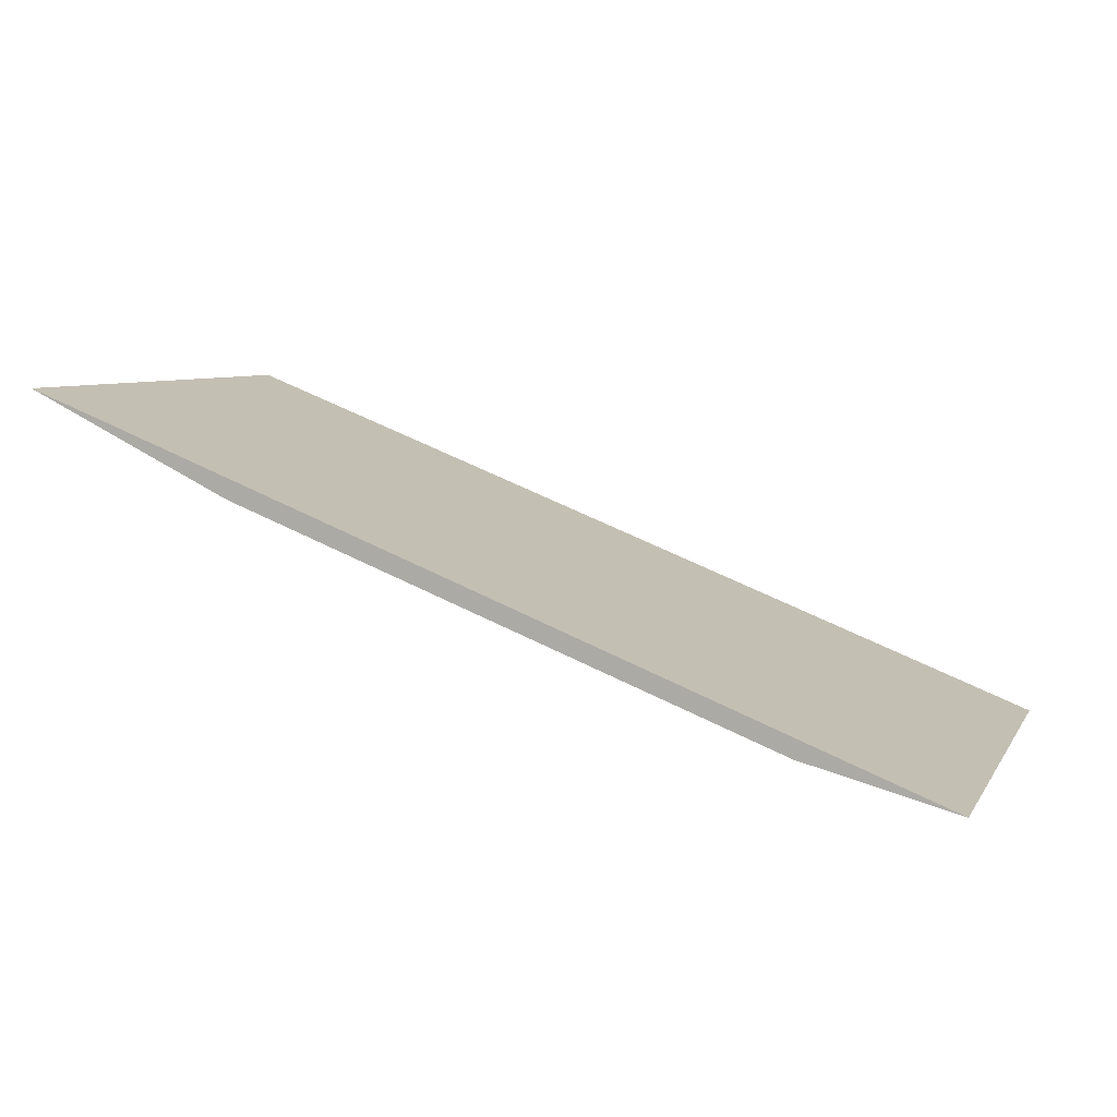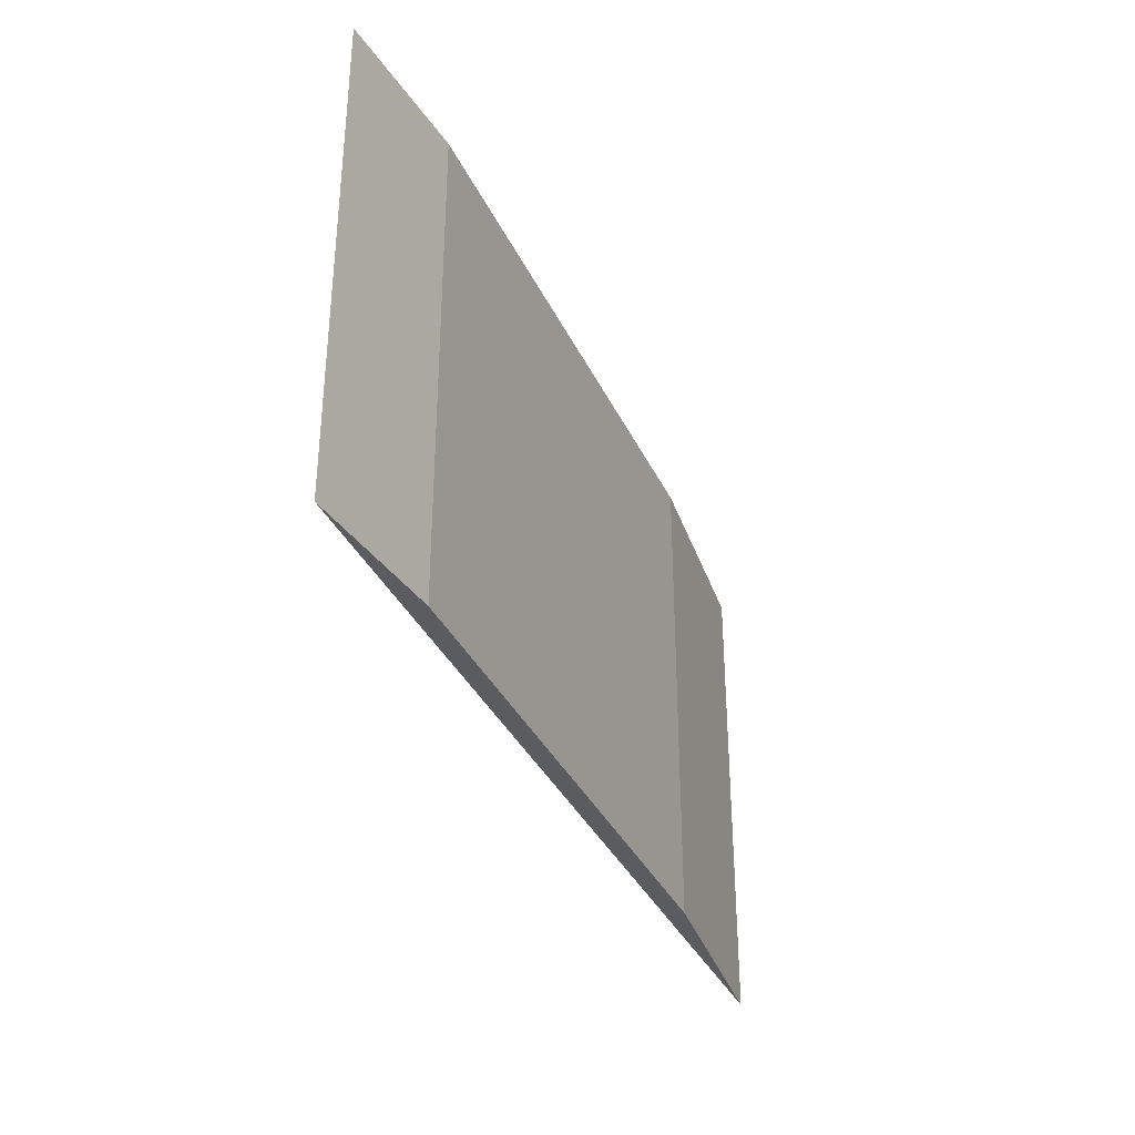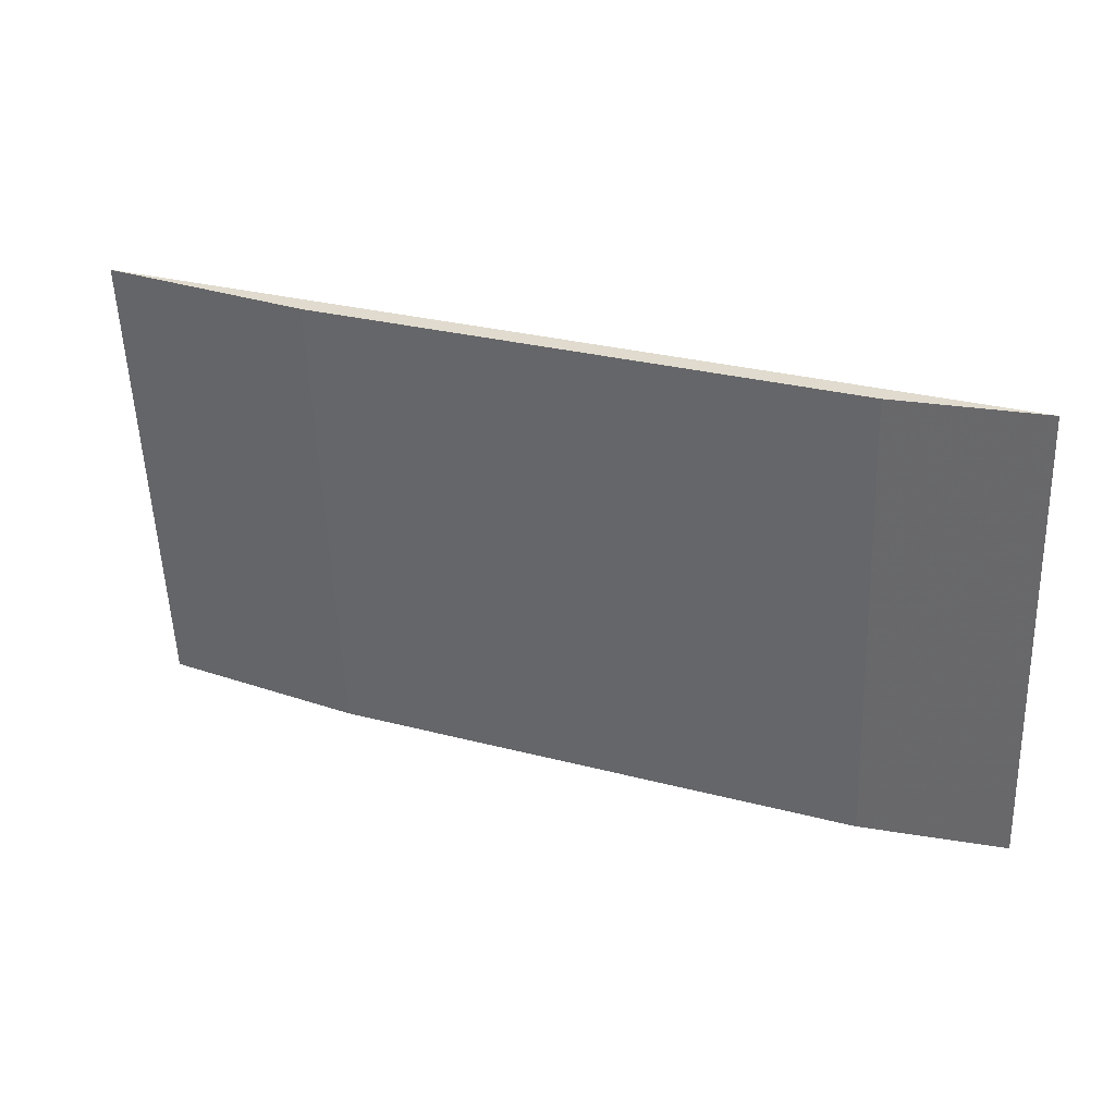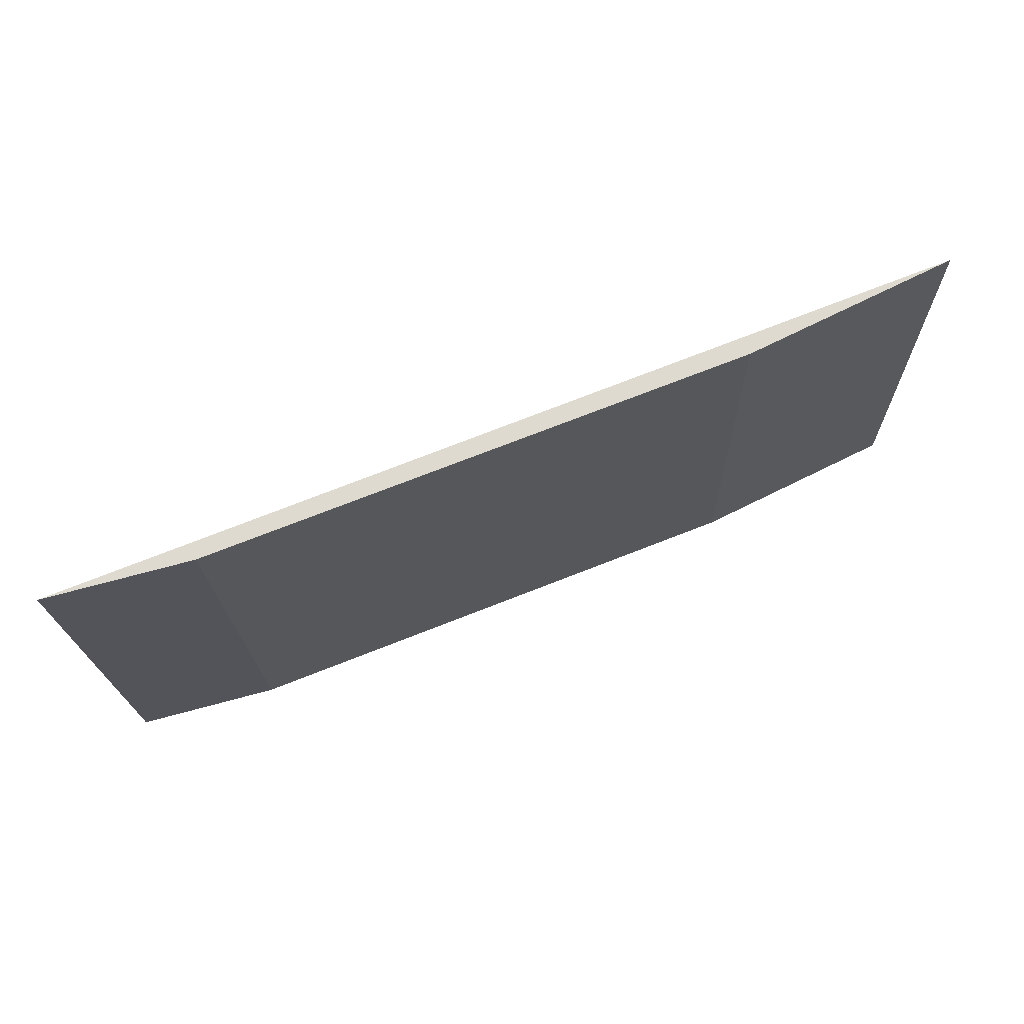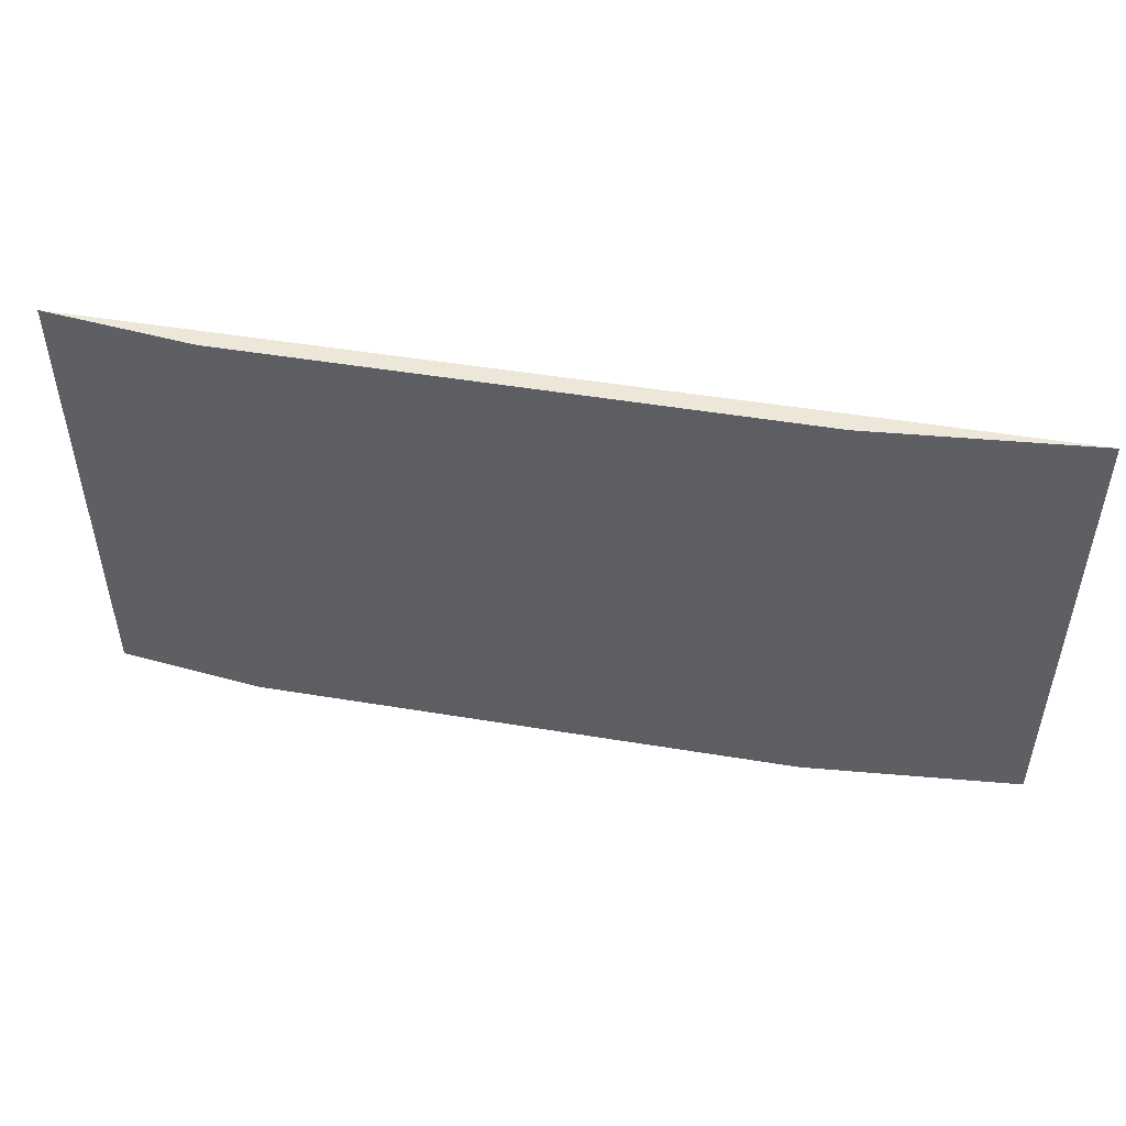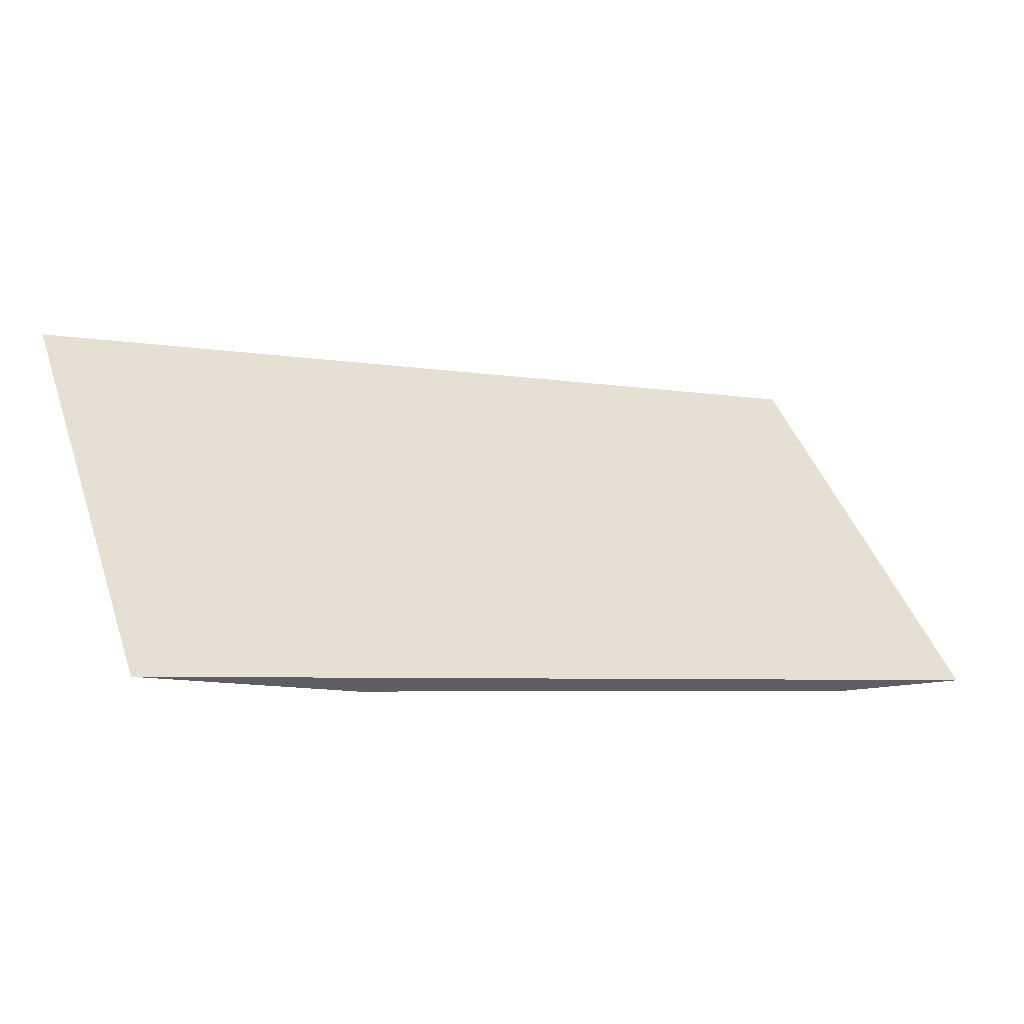
<metadata>
{"format":"obj","ext":"obj","renderer":"f3d","projection":"perspective","resolution":1024,"background":"white","views":[{"elev":6.6,"azim":-161.6,"up":"+Y"},{"elev":-35.0,"azim":-46.2,"up":"+Z"},{"elev":-55.7,"azim":-177.9,"up":"+Y"},{"elev":-19.6,"azim":1.4,"up":"+Y"},{"elev":50.0,"azim":31.6,"up":"+Z"},{"elev":45.1,"azim":161.2,"up":"+Y"}]}
</metadata>
<code>
v 0.04429 -0.08951 0.05301
v 0.04429 -0.08951 0.04392
v 0.02821 -0.09581 0.04392
v 0.0406 -0.09133 0.04392
v 0.0309 -0.09511 0.05301
v 0.02821 -0.09581 0.05301
v 0.0309 -0.09511 0.04392
v 0.0406 -0.09133 0.05301
f 1 2 3
f 6 5 1
f 6 1 3
f 6 3 5
f 7 5 3
f 7 4 5
f 7 3 2
f 7 2 4
f 8 5 4
f 8 1 5
f 8 2 1
f 8 4 2

</code>
